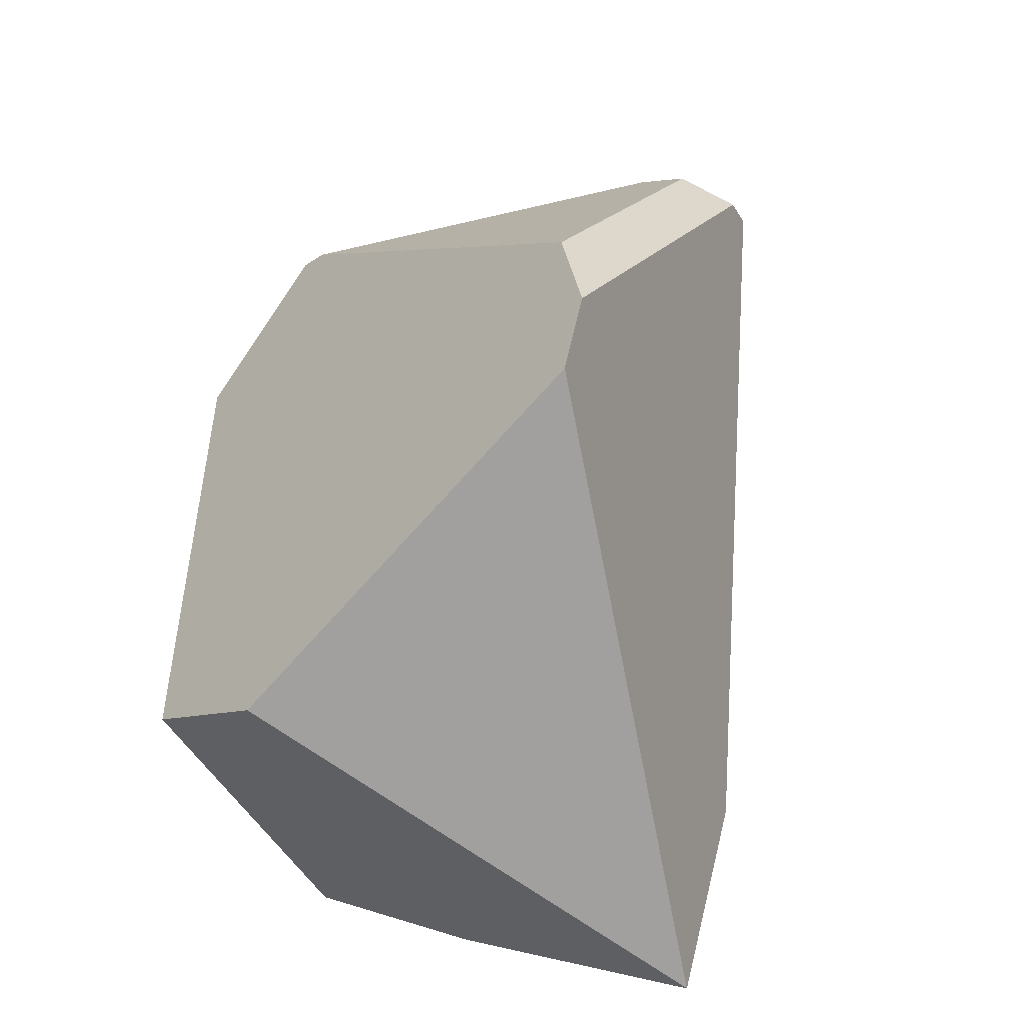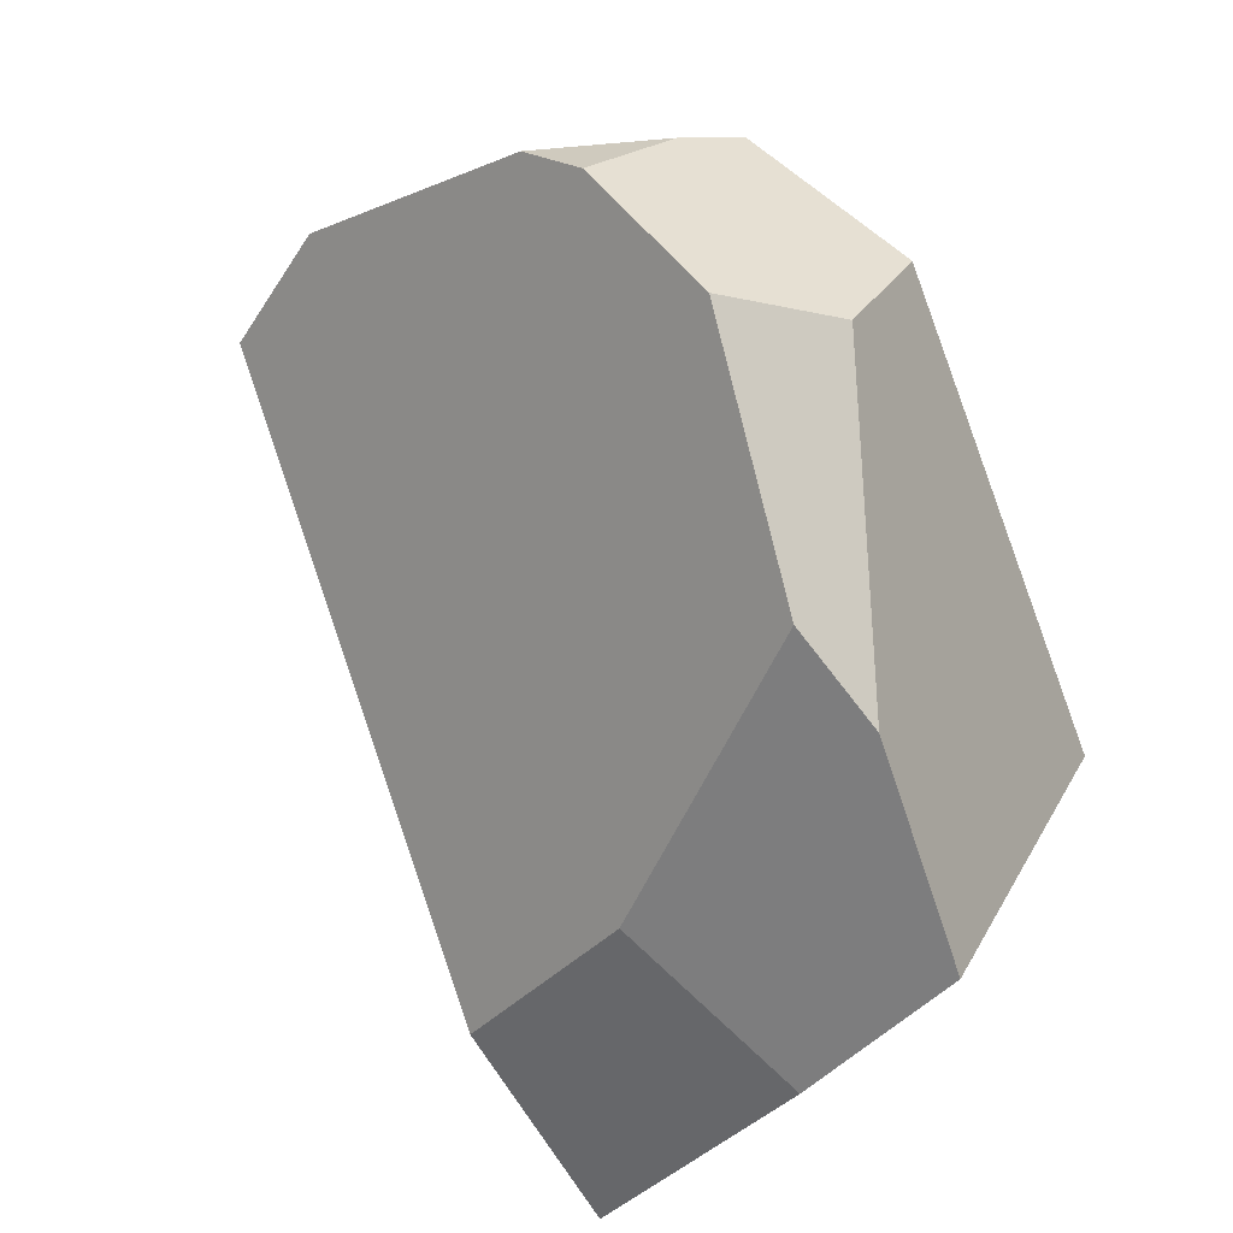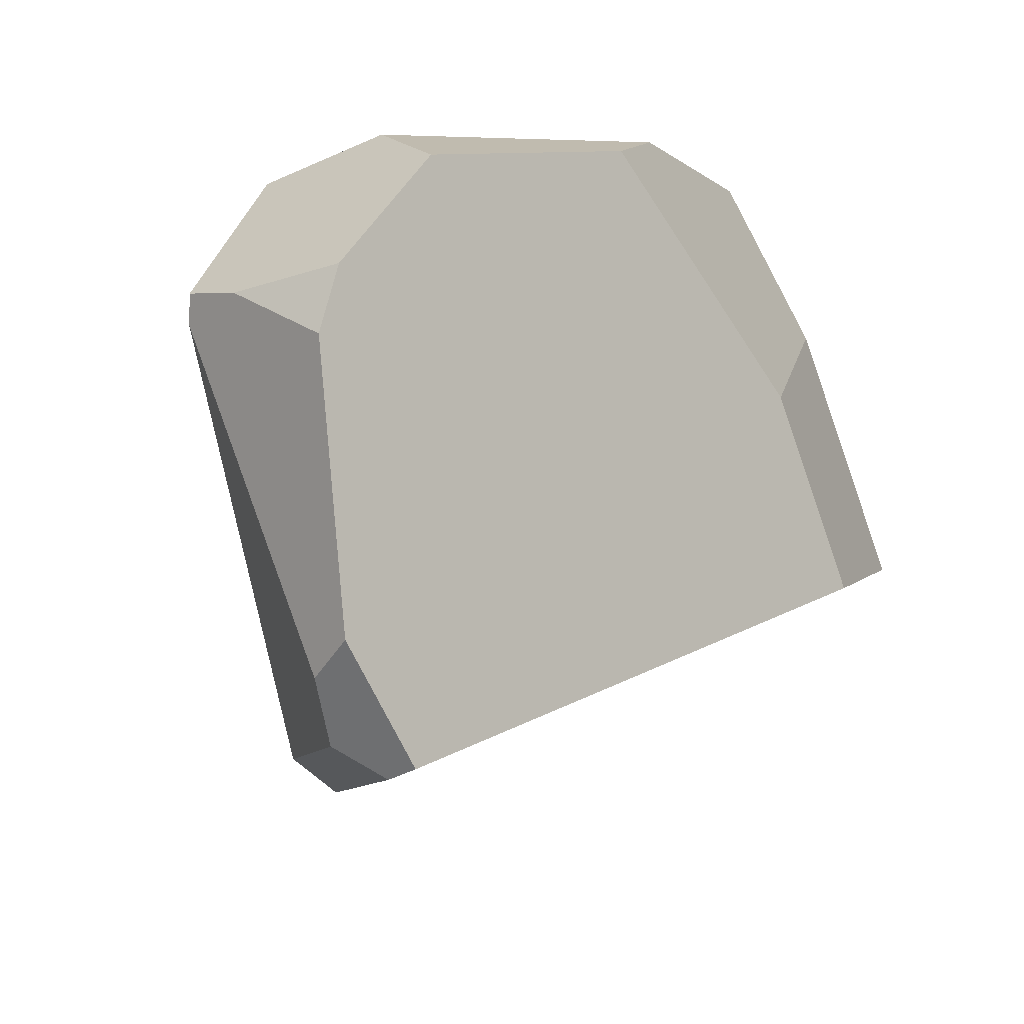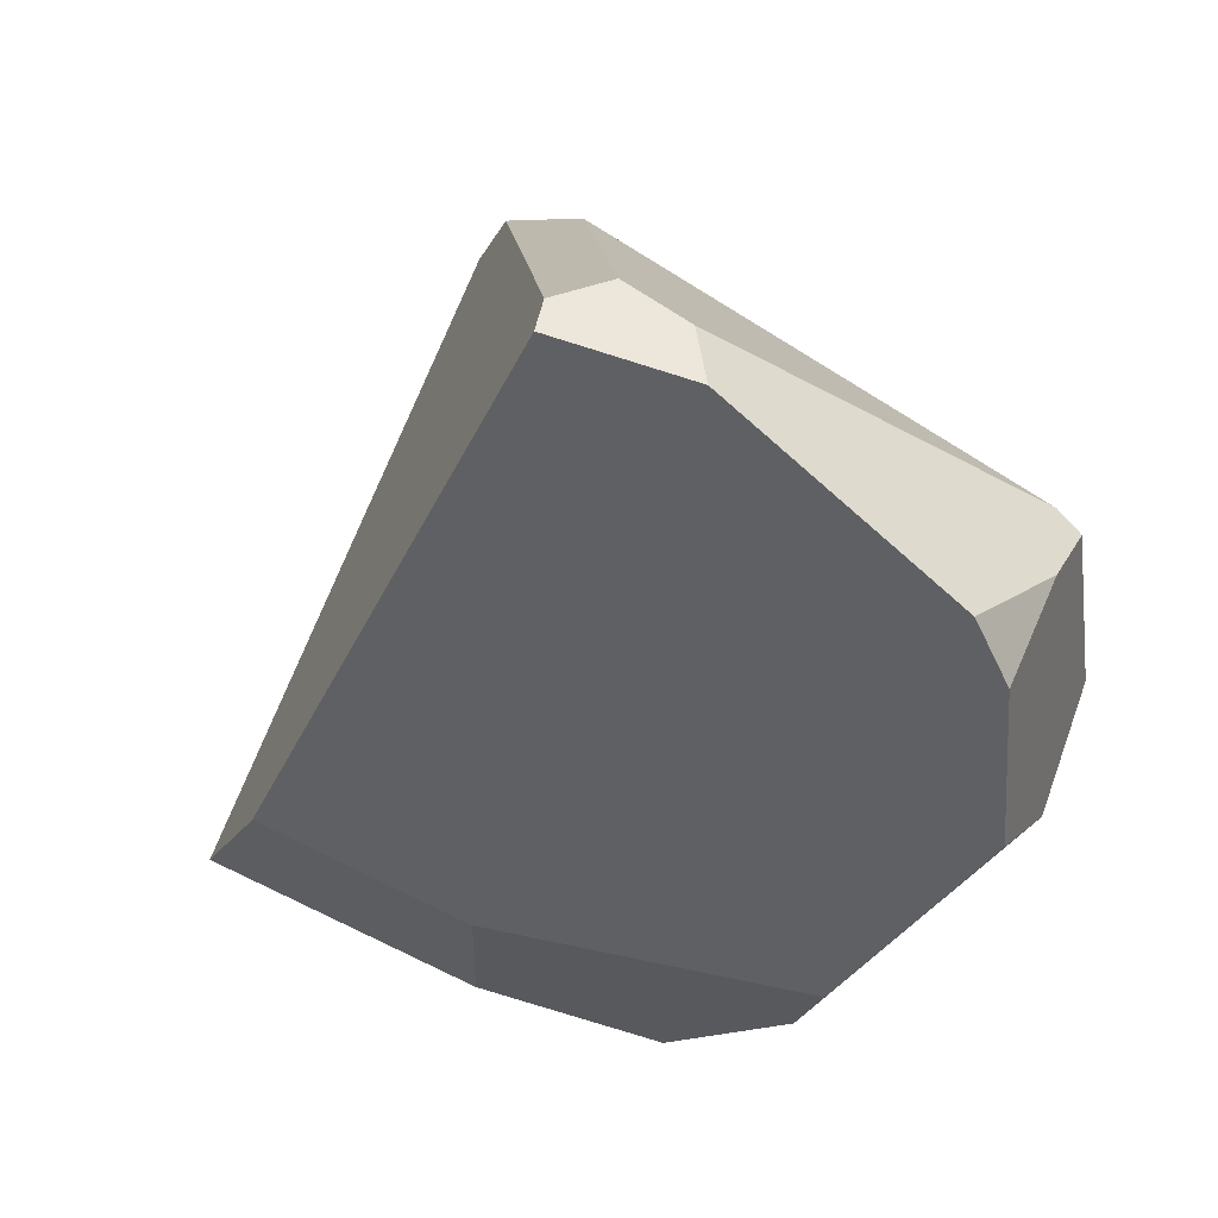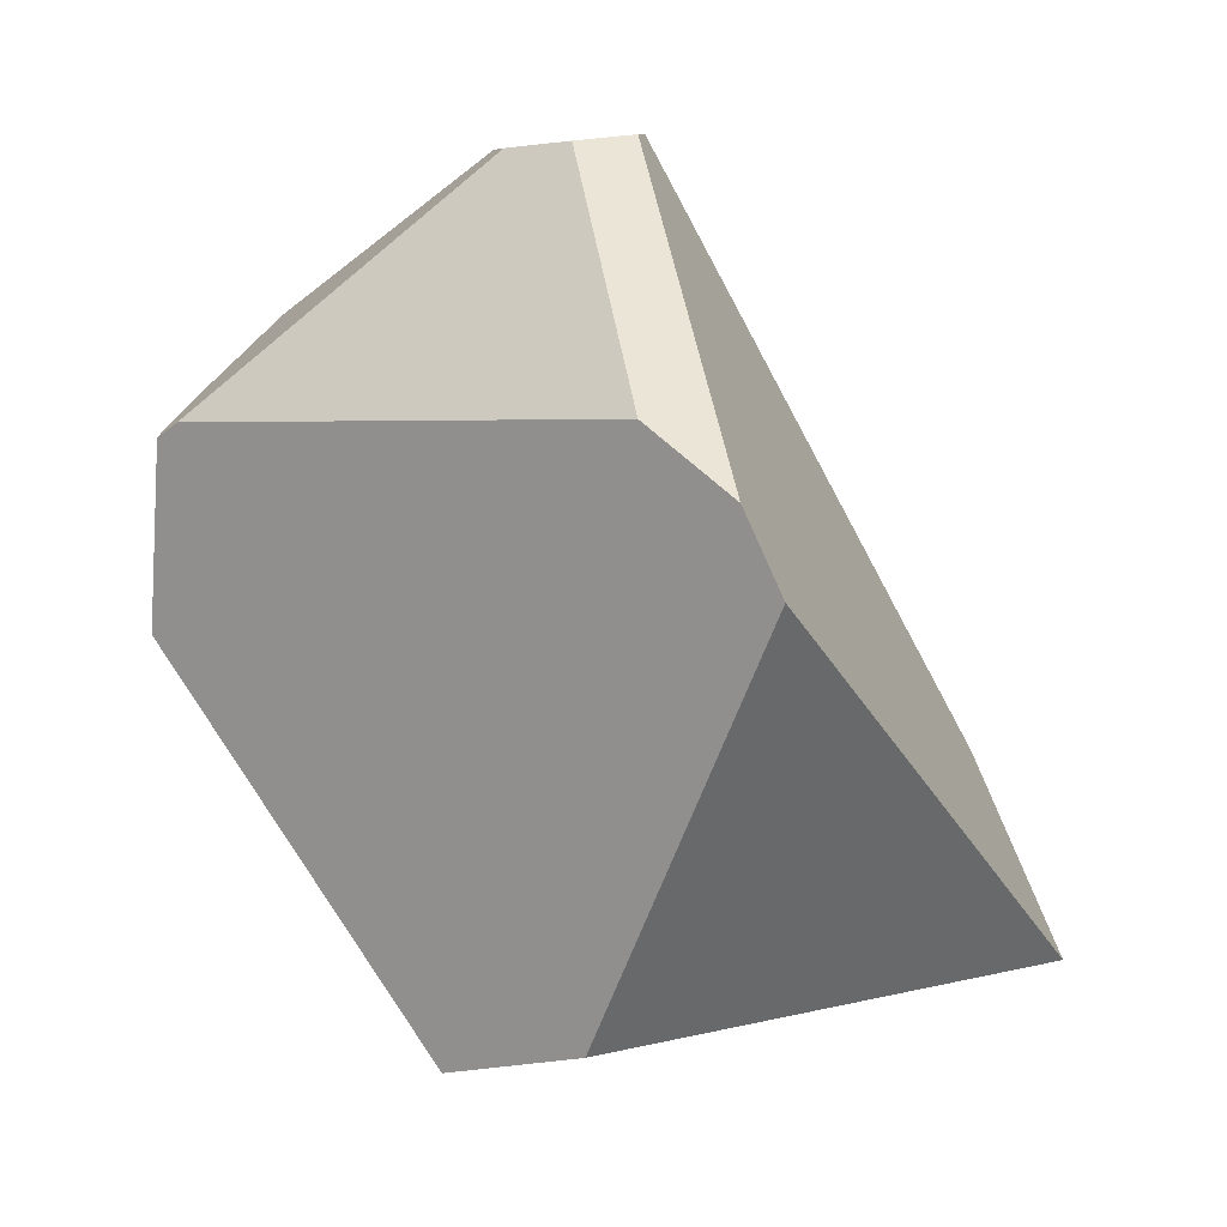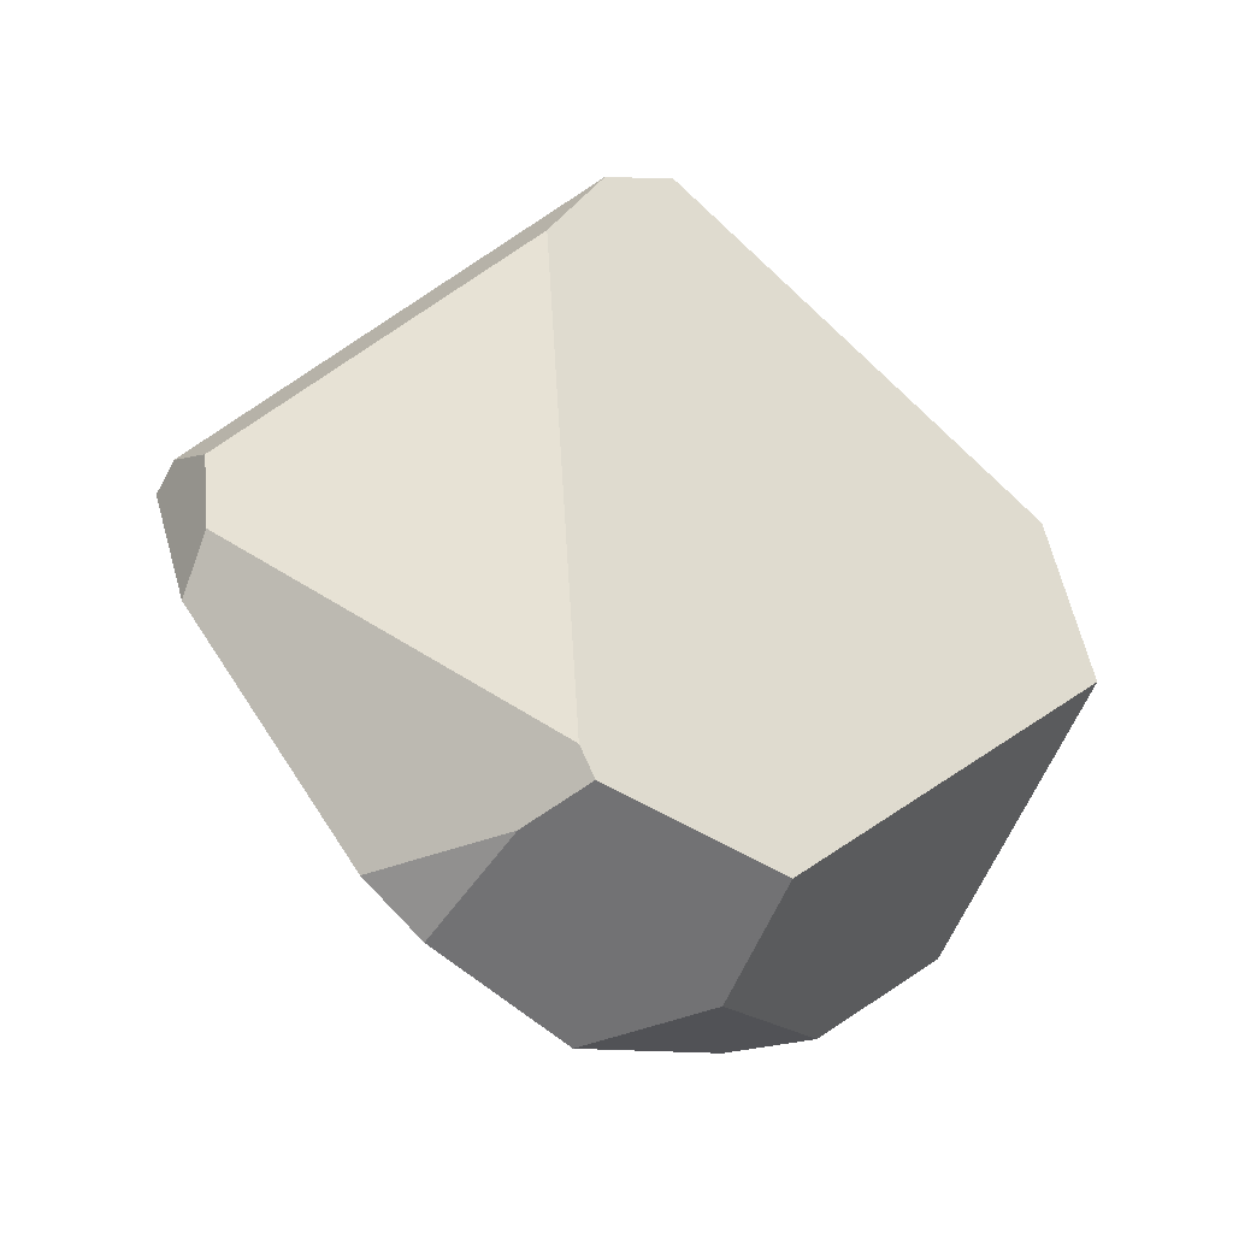
<metadata>
{"format":"obj","ext":"obj","renderer":"f3d","projection":"perspective","resolution":1024,"background":"white","views":[{"elev":46.7,"azim":37.1,"up":"+Y"},{"elev":-67.7,"azim":-124.2,"up":"+Y"},{"elev":-71.6,"azim":-45.0,"up":"+Z"},{"elev":-10.6,"azim":-174.5,"up":"+Y"},{"elev":73.4,"azim":1.1,"up":"+Y"},{"elev":19.8,"azim":-107.8,"up":"+Y"}]}
</metadata>
<code>
g  Instance
v -2.834 -47.05 7.194
v -3.748 -46.36 6.49
v -2.962 -46.97 6.776
v -2.962 -46.97 6.776
v -3.748 -46.36 6.49
v -3.597 -46.51 6.024
v -3.495 -45.84 5.352
v -3.608 -46.05 5.528
v -3.786 -45.62 5.791
v -0.4522 -46.35 7.734
v -0.4528 -46.35 7.734
v -1.535 -46.87 7.826
v -1.535 -46.87 7.826
v -0.4528 -46.35 7.734
v -2.284 -47.09 7.918
v -2.284 -47.09 7.918
v -0.4528 -46.35 7.734
v -2.773 -45.79 8.289
v -2.773 -45.79 8.289
v -0.4528 -46.35 7.734
v -2.255 -45.34 8.288
v -2.115 -44.12 6.395
v -1.784 -44.01 6.712
v -2.366 -44.74 5.115
v -2.366 -44.74 5.115
v -1.784 -44.01 6.712
v -2.132 -44.83 5.047
v -0.4528 -46.35 7.734
v -1.639 -44.07 7.023
v -2.255 -45.34 8.288
v -2.834 -47.05 7.194
v -2.962 -46.97 6.776
v -2.284 -47.09 7.918
v -2.284 -47.09 7.918
v -2.962 -46.97 6.776
v -1.535 -46.87 7.826
v -1.535 -46.87 7.826
v -2.962 -46.97 6.776
v -1.633 -46.68 7.016
v -2.773 -45.79 8.289
v -3.927 -45.84 6.656
v -2.284 -47.09 7.918
v -2.284 -47.09 7.918
v -3.927 -45.84 6.656
v -2.834 -47.05 7.194
v -2.834 -47.05 7.194
v -3.927 -45.84 6.656
v -3.748 -46.36 6.49
v -2.616 -44.92 5.064
v -3.802 -45.35 5.986
v -2.366 -44.74 5.115
v -2.366 -44.74 5.115
v -3.802 -45.35 5.986
v -2.115 -44.12 6.395
v -0.7991 -46.28 6.935
v -2.107 -44.95 4.984
v -0.4522 -46.35 7.734
v -0.4522 -46.35 7.734
v -2.107 -44.95 4.984
v -0.4528 -46.35 7.734
v -0.4528 -46.35 7.734
v -2.107 -44.95 4.984
v -1.639 -44.07 7.023
v -1.639 -44.07 7.023
v -2.107 -44.95 4.984
v -1.784 -44.01 6.712
v -1.784 -44.01 6.712
v -2.107 -44.95 4.984
v -2.132 -44.83 5.047
v -0.7991 -46.28 6.935
v -0.4522 -46.35 7.734
v -1.633 -46.68 7.016
v -1.633 -46.68 7.016
v -0.4522 -46.35 7.734
v -1.535 -46.87 7.826
v -2.132 -44.83 5.047
v -2.107 -44.95 4.984
v -2.366 -44.74 5.115
v -2.366 -44.74 5.115
v -2.107 -44.95 4.984
v -2.616 -44.92 5.064
v -2.616 -44.92 5.064
v -2.107 -44.95 4.984
v -2.665 -45.15 4.964
v -1.784 -44.01 6.712
v -2.115 -44.12 6.395
v -1.639 -44.07 7.023
v -1.639 -44.07 7.023
v -2.115 -44.12 6.395
v -2.255 -45.34 8.288
v -2.255 -45.34 8.288
v -2.115 -44.12 6.395
v -2.773 -45.79 8.289
v -2.773 -45.79 8.289
v -2.115 -44.12 6.395
v -3.927 -45.84 6.656
v -3.927 -45.84 6.656
v -2.115 -44.12 6.395
v -3.888 -45.44 6.014
v -3.888 -45.44 6.014
v -2.115 -44.12 6.395
v -3.802 -45.35 5.986
v -2.962 -46.97 6.776
v -3.597 -46.51 6.024
v -1.633 -46.68 7.016
v -1.633 -46.68 7.016
v -3.597 -46.51 6.024
v -0.7991 -46.28 6.935
v -0.7991 -46.28 6.935
v -3.597 -46.51 6.024
v -2.107 -44.95 4.984
v -2.107 -44.95 4.984
v -3.597 -46.51 6.024
v -2.665 -45.15 4.964
v -2.665 -45.15 4.964
v -3.597 -46.51 6.024
v -3.495 -45.84 5.352
v -3.495 -45.84 5.352
v -3.597 -46.51 6.024
v -3.608 -46.05 5.528
v -3.495 -45.84 5.352
v -3.786 -45.62 5.791
v -2.665 -45.15 4.964
v -2.665 -45.15 4.964
v -3.786 -45.62 5.791
v -2.616 -44.92 5.064
v -2.616 -44.92 5.064
v -3.786 -45.62 5.791
v -3.802 -45.35 5.986
v -3.802 -45.35 5.986
v -3.786 -45.62 5.791
v -3.888 -45.44 6.014
v -3.927 -45.84 6.656
v -3.888 -45.44 6.014
v -3.748 -46.36 6.49
v -3.748 -46.36 6.49
v -3.888 -45.44 6.014
v -3.597 -46.51 6.024
v -3.597 -46.51 6.024
v -3.888 -45.44 6.014
v -3.608 -46.05 5.528
v -3.608 -46.05 5.528
v -3.888 -45.44 6.014
v -3.786 -45.62 5.791
f 1 2 3
f 4 5 6
f 7 8 9
f 10 11 12
f 13 14 15
f 16 17 18
f 19 20 21
f 22 23 24
f 25 26 27
f 28 29 30
f 31 32 33
f 34 35 36
f 37 38 39
f 40 41 42
f 43 44 45
f 46 47 48
f 49 50 51
f 52 53 54
f 55 56 57
f 58 59 60
f 61 62 63
f 64 65 66
f 67 68 69
f 70 71 72
f 73 74 75
f 76 77 78
f 79 80 81
f 82 83 84
f 85 86 87
f 88 89 90
f 91 92 93
f 94 95 96
f 97 98 99
f 100 101 102
f 103 104 105
f 106 107 108
f 109 110 111
f 112 113 114
f 115 116 117
f 118 119 120
f 121 122 123
f 124 125 126
f 127 128 129
f 130 131 132
f 133 134 135
f 136 137 138
f 139 140 141
f 142 143 144

</code>
